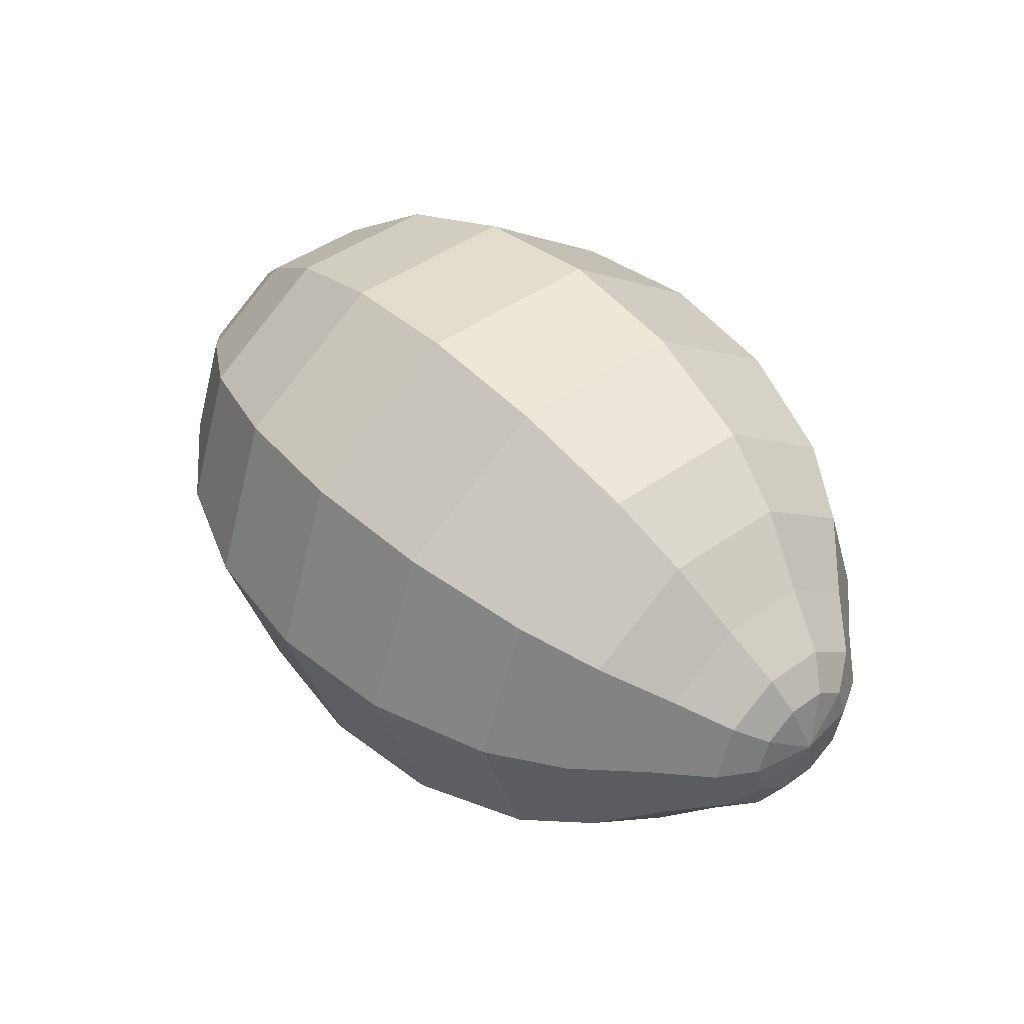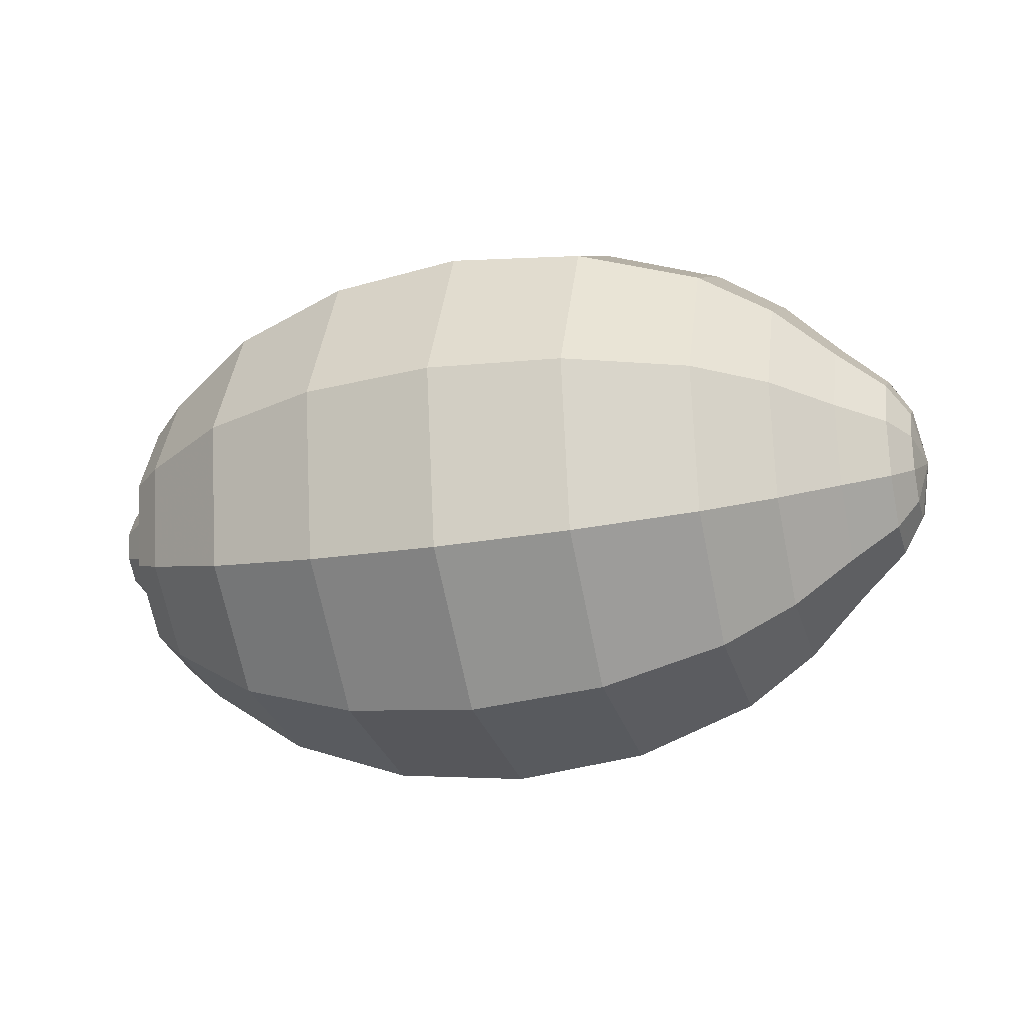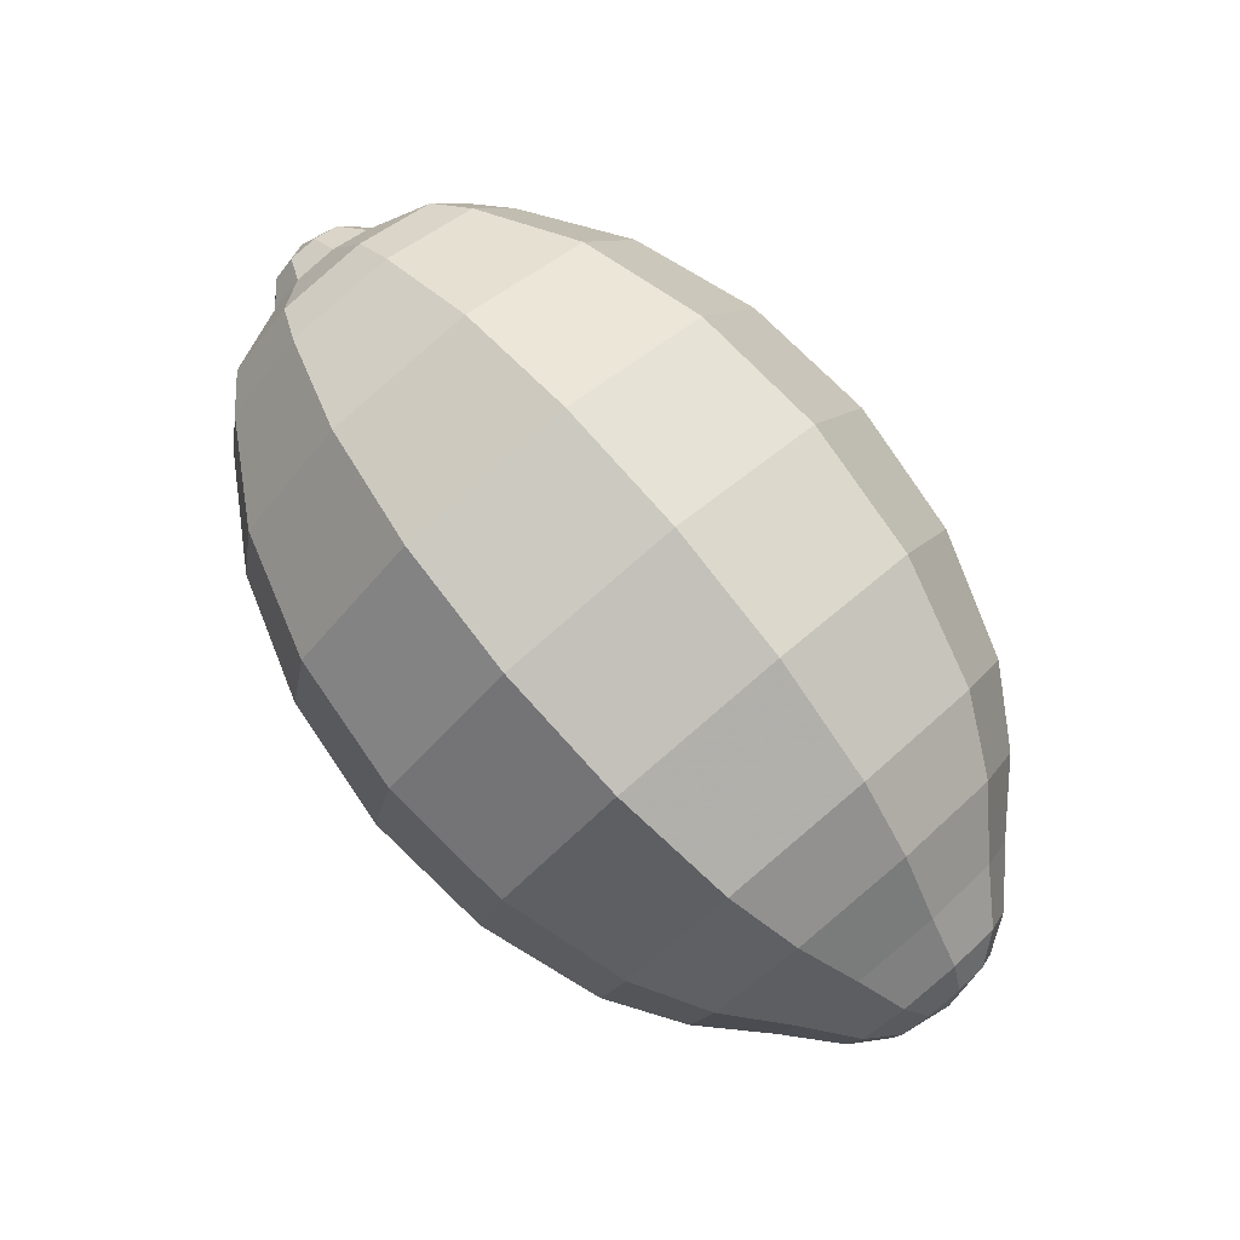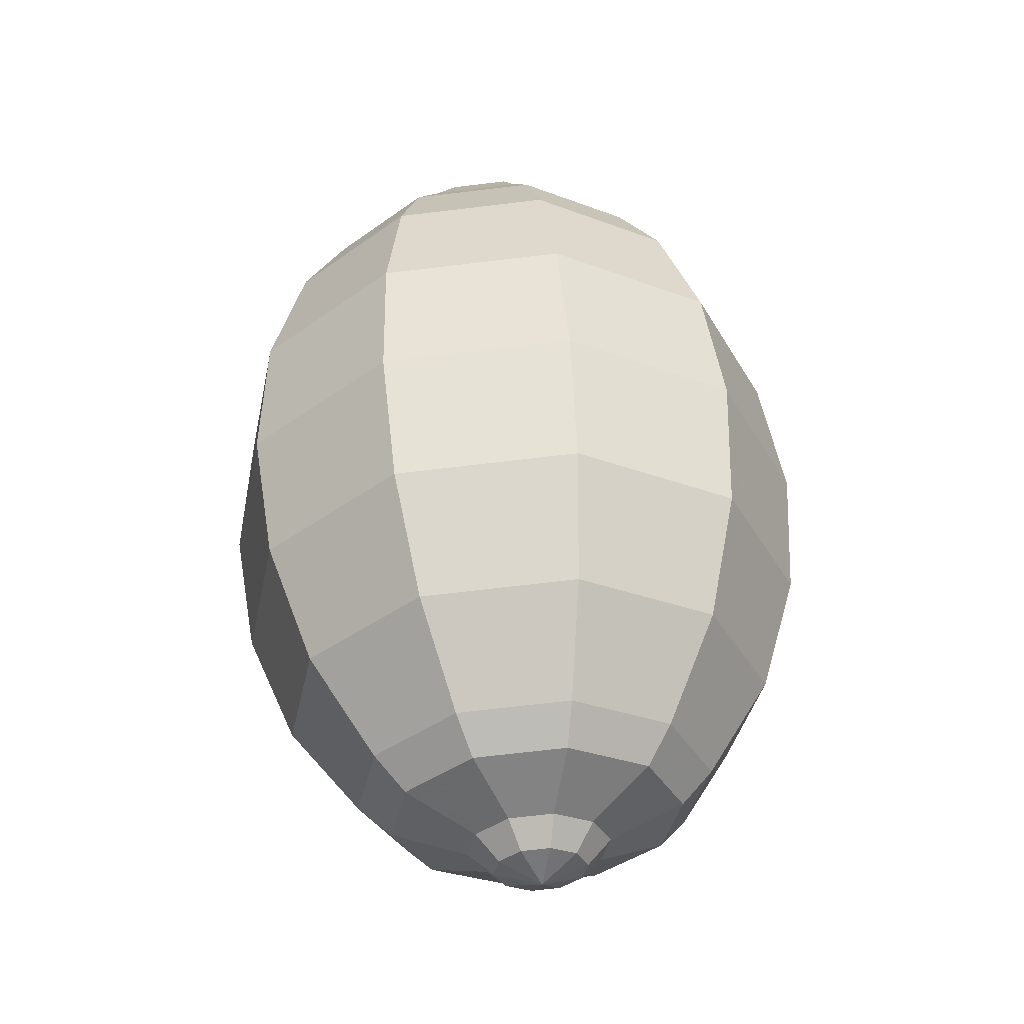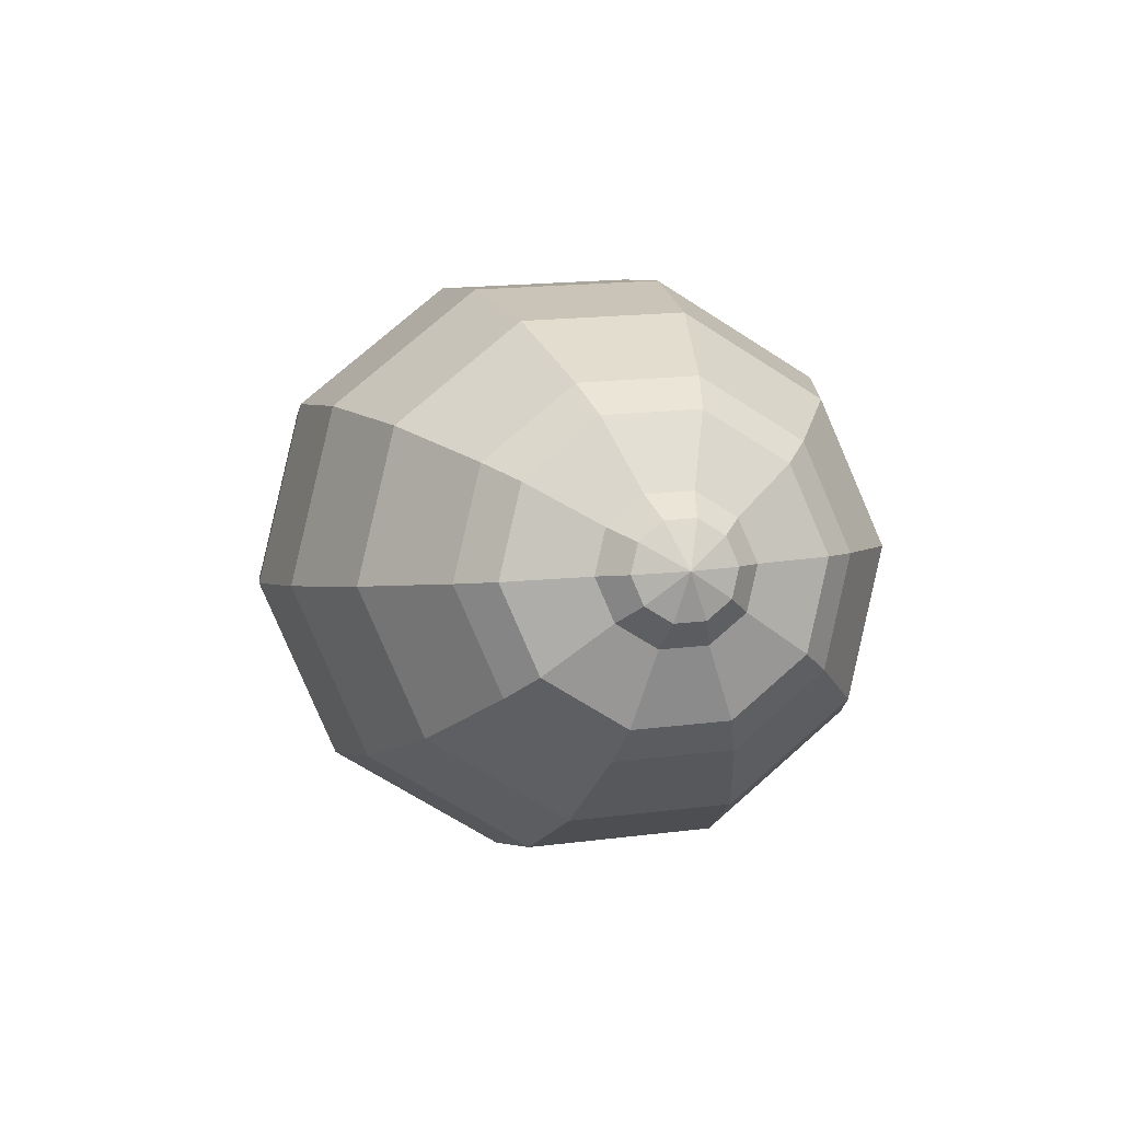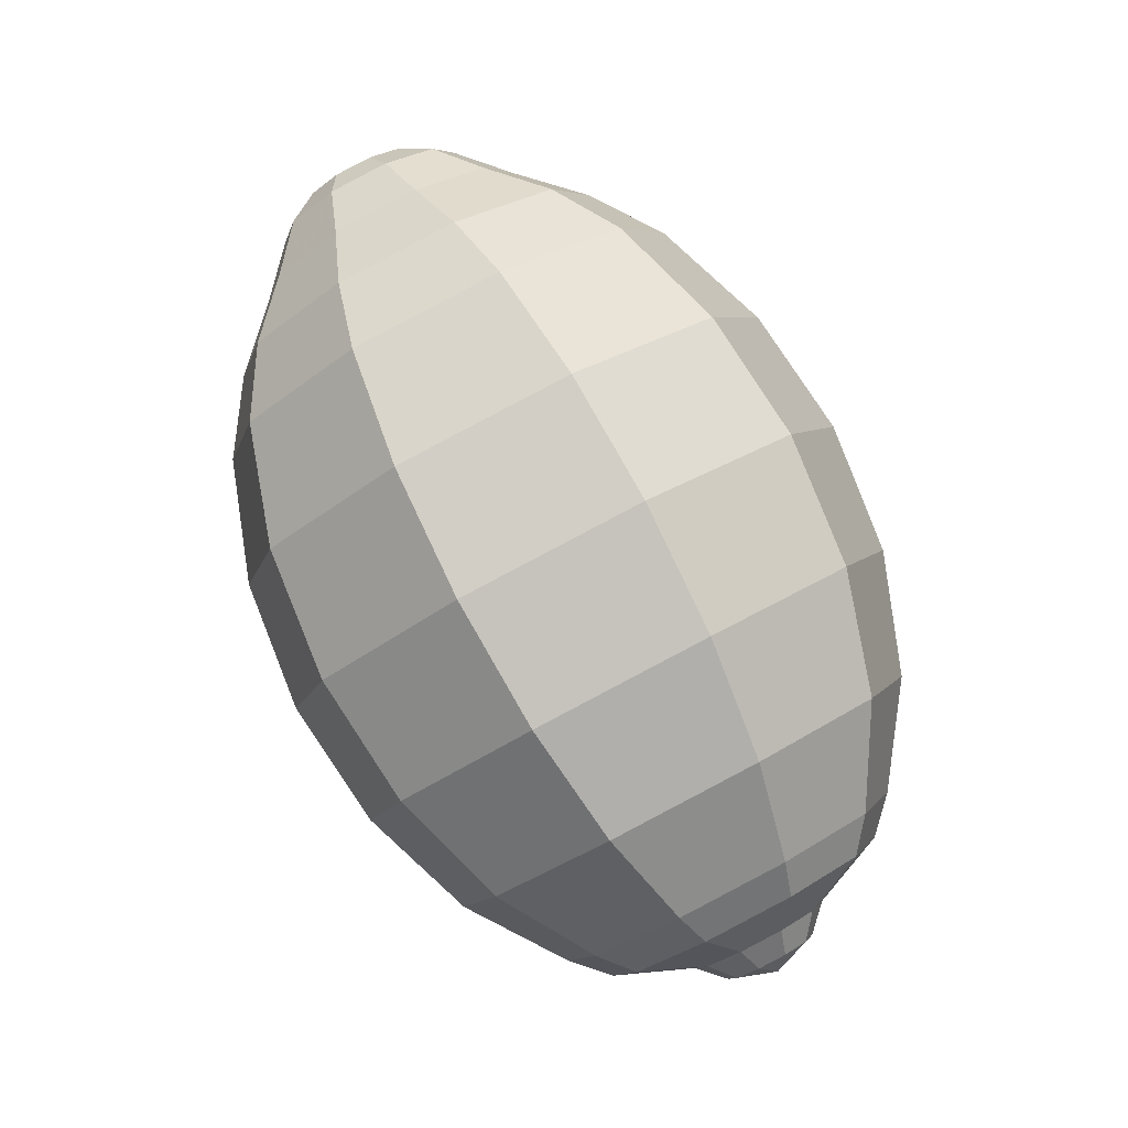
<metadata>
{"format":"obj","ext":"obj","renderer":"f3d","projection":"perspective","resolution":1024,"background":"white","views":[{"elev":54.0,"azim":57.0,"up":"+Y"},{"elev":13.0,"azim":20.4,"up":"+Y"},{"elev":73.9,"azim":58.9,"up":"+Z"},{"elev":43.7,"azim":-86.2,"up":"+Y"},{"elev":-8.5,"azim":-96.2,"up":"+Y"},{"elev":74.7,"azim":-110.5,"up":"+Y"}]}
</metadata>
<code>
o Inst3D24_RefRep.205
v 83.55 132.4 -20.12
v 83.78 117.3 -37.46
v 83.09 132.7 -20.22
v 86.84 95.42 -42.18
v 86.41 95.32 -42.49
v 83.33 117.4 -37.73
v 64.75 122.3 -49.56
v 75.87 61.91 -42.44
v 69.12 90.99 -56.31
v 91.17 74.8 -32.7
v 96.13 64.1 -12.06
v 98.81 66.65 11.28
v 95.79 63.7 -12.08
v 98.5 66.27 11.48
v 86.25 49.84 20.15
v 82.41 46.19 -13.23
v 98.58 81.77 28.62
v 95.53 103.7 33.34
v 95.18 103.6 33.76
v 98.27 81.53 28.99
v 85.92 71.45 44.95
v 74.8 131.9 37.83
v 81.55 102.8 51.71
v 90.42 124.2 23.96
v 86.24 135 3.219
v 85.8 135.3 3.343
v 64.42 143.9 -24.76
v 68.26 147.6 8.622
v 106 110.3 -21.13
v 105.9 116.8 -13.62
v 112.1 103.1 -7.212
v 107.3 100.8 -23.17
v 109.4 91.99 -18.97
v 111.3 87.23 -10.13
v 112.5 88.34 -0.03148
v 112.4 94.88 7.474
v 111.1 104.4 9.518
v 109 113.2 5.318
v 107.1 117.9 -3.52
v 98.09 124.5 -16.98
v 98.25 114 -29.04
v 106.8 76.94 -11.37
v 108.7 78.71 4.871
v 108.6 89.23 16.94
v 99.96 126.3 -0.7375
v 100.4 98.73 -32.33
v 103.7 84.59 -25.58
v 106.4 104.5 20.22
v 103.1 118.6 13.47
v 43.22 125.3 -58.58
v 42.81 152.2 -27.72
v 8.519 125.5 -64.58
v 8.037 157.1 -28.3
v -28.18 121.4 -63.34
v -28.69 154.6 -25.19
v -63.28 113.4 -54.99
v -63.77 145 -18.71
v -93.36 102.4 -40.34
v -93.77 129.3 -9.476
v -115.5 89.44 -20.83
v -115.8 109 1.597
v -122.7 83.76 -11.88
v -123 99.76 6.48
v -127 72.71 7.174
v -127.2 80.5 16.12
v -132.4 68.45 13.89
v -132.5 73.58 19.78
v -134.3 61.69 25.69
v 91.56 75.09 -32.48
v 48.66 86.37 -66.98
v 14.91 79.64 -74.46
v -21.45 73.17 -73.73
v -56.89 67.58 -64.87
v -87.92 63.43 -48.74
v -111.5 61.12 -26.93
v -119.5 60.58 -16.88
v -125.5 61.42 4.739
v -131.4 61.02 12.29
v 65.19 30.63 -13.37
v 57.05 50.18 -49.71
v 34.35 14.11 -11.43
v 24.78 37.1 -54.16
v -1.018 4.267 -7.459
v -11.08 28.44 -52.38
v -37.45 2.055 -1.842
v -47.02 25.05 -44.57
v -71.38 7.69 4.87
v -79.52 27.25 -31.47
v -99.49 20.62 12.02
v -105.4 34.83 -14.39
v -109.7 27.42 15.01
v -114.5 39.05 -6.604
v -120.7 45.27 20.27
v -123 50.93 9.743
v -128.2 50.38 22.51
v -129.8 54.11 15.58
v 69.56 62.06 59.03
v 69.97 35.16 28.17
v 39.48 51.06 73.68
v 39.97 19.44 37.4
v 4.38 43.12 82.03
v 4.887 9.873 43.88
v -32.32 39.01 83.27
v -31.84 7.386 46.99
v -67.02 39.12 77.27
v -66.61 12.23 46.41
v -96.32 43.46 64.62
v -96.02 23.92 42.2
v -107.1 46.12 58.08
v -106.8 30.12 39.72
v -119.4 54.37 41.25
v -119.3 46.58 32.31
v -127.4 56.38 36.33
v -127.3 51.25 30.44
v 90.81 124 23.64
v 64.12 101 67.43
v 33.09 96.89 83.56
v -2.345 91.31 92.42
v -38.71 84.83 93.15
v -72.46 78.11 85.67
v -100.3 71.78 70.73
v -110.3 69.31 63.07
v -121 65.67 43.68
v -128.5 63.82 37.93
v 47.59 156.8 13.82
v 55.73 137.2 50.17
v 13.65 162.4 20.53
v 23.22 139.4 63.26
v -22.78 160.2 26.15
v -12.72 136 71.07
v -58.15 150.4 30.12
v -48.58 127.4 72.85
v -88.99 133.8 32.06
v -80.85 114.3 68.4
v -112.3 112.3 31.78
v -106.4 98.07 58.18
v -120.1 102.5 31.19
v -115.3 90.83 52.8
v -125.8 81.82 28.15
v -123.4 76.15 38.68
v -131.6 74.45 27.7
v -130.1 70.72 34.63
f 1 2 3
f 4 5 6
f 5 7 6
f 8 9 10
f 11 12 13
f 12 14 13
f 15 16 14
f 14 16 13
f 12 17 14
f 18 19 20
f 19 21 20
f 22 23 24
f 25 1 26
f 1 3 26
f 27 28 3
f 3 28 26
f 29 30 31
f 32 29 31
f 33 32 31
f 34 33 31
f 35 34 31
f 36 35 31
f 37 36 31
f 38 37 31
f 39 38 31
f 30 39 31
f 2 1 40
f 40 41 2
f 42 12 11
f 42 43 12
f 43 17 12
f 43 44 17
f 45 1 25
f 40 1 45
f 41 30 29
f 41 40 30
f 46 29 32
f 46 41 29
f 47 32 33
f 47 46 32
f 42 33 34
f 42 47 33
f 43 34 35
f 43 42 34
f 44 35 36
f 44 43 35
f 48 36 37
f 48 44 36
f 49 37 38
f 49 48 37
f 45 38 39
f 45 49 38
f 40 39 30
f 40 45 39
f 46 4 41
f 41 4 2
f 4 6 2
f 2 6 3
f 6 7 3
f 3 7 27
f 7 50 27
f 27 50 51
f 50 52 51
f 51 52 53
f 52 54 53
f 53 54 55
f 54 56 55
f 55 56 57
f 56 58 57
f 57 58 59
f 58 60 59
f 59 60 61
f 60 62 61
f 61 62 63
f 62 64 63
f 63 64 65
f 64 66 65
f 65 66 67
f 66 68 67
f 47 69 46
f 69 4 46
f 10 4 69
f 4 10 5
f 10 9 5
f 5 9 7
f 9 70 7
f 7 70 50
f 70 71 50
f 50 71 52
f 71 72 52
f 52 72 54
f 72 73 54
f 54 73 56
f 73 74 56
f 56 74 58
f 74 75 58
f 58 75 60
f 75 76 60
f 60 76 62
f 76 77 62
f 62 77 64
f 77 78 64
f 64 78 66
f 78 68 66
f 42 11 47
f 47 11 69
f 11 13 69
f 69 13 10
f 13 16 10
f 10 16 8
f 16 79 8
f 8 79 80
f 79 81 80
f 80 81 82
f 81 83 82
f 82 83 84
f 83 85 84
f 84 85 86
f 85 87 86
f 86 87 88
f 87 89 88
f 88 89 90
f 89 91 90
f 90 91 92
f 91 93 92
f 92 93 94
f 93 95 94
f 94 95 96
f 95 68 96
f 48 18 44
f 44 18 17
f 18 20 17
f 17 20 14
f 20 21 14
f 14 21 15
f 21 97 15
f 15 97 98
f 97 99 98
f 98 99 100
f 99 101 100
f 100 101 102
f 101 103 102
f 102 103 104
f 103 105 104
f 104 105 106
f 105 107 106
f 106 107 108
f 107 109 108
f 108 109 110
f 109 111 110
f 110 111 112
f 111 113 112
f 112 113 114
f 113 68 114
f 49 115 48
f 48 115 18
f 115 24 18
f 18 24 19
f 24 23 19
f 19 23 21
f 23 116 21
f 21 116 97
f 116 117 97
f 97 117 99
f 117 118 99
f 99 118 101
f 118 119 101
f 101 119 103
f 119 120 103
f 103 120 105
f 120 121 105
f 105 121 107
f 121 122 107
f 107 122 109
f 122 123 109
f 109 123 111
f 123 124 111
f 111 124 113
f 124 68 113
f 45 25 49
f 49 25 115
f 25 26 115
f 115 26 24
f 26 28 24
f 24 28 22
f 28 125 22
f 22 125 126
f 125 127 126
f 126 127 128
f 127 129 128
f 128 129 130
f 129 131 130
f 130 131 132
f 131 133 132
f 132 133 134
f 133 135 134
f 134 135 136
f 135 137 136
f 136 137 138
f 137 139 138
f 138 139 140
f 139 141 140
f 140 141 142
f 141 68 142
f 8 80 9
f 9 80 70
f 80 82 70
f 70 82 71
f 82 84 71
f 71 84 72
f 84 86 72
f 72 86 73
f 86 88 73
f 73 88 74
f 88 90 74
f 74 90 75
f 90 92 75
f 75 92 76
f 92 94 76
f 76 94 77
f 94 96 77
f 77 96 78
f 96 68 78
f 15 98 16
f 16 98 79
f 98 100 79
f 79 100 81
f 100 102 81
f 81 102 83
f 102 104 83
f 83 104 85
f 104 106 85
f 85 106 87
f 106 108 87
f 87 108 89
f 108 110 89
f 89 110 91
f 110 112 91
f 91 112 93
f 112 114 93
f 93 114 95
f 114 68 95
f 22 126 23
f 23 126 116
f 126 128 116
f 116 128 117
f 128 130 117
f 117 130 118
f 130 132 118
f 118 132 119
f 132 134 119
f 119 134 120
f 134 136 120
f 120 136 121
f 136 138 121
f 121 138 122
f 138 140 122
f 122 140 123
f 140 142 123
f 123 142 124
f 142 68 124
f 27 51 28
f 28 51 125
f 51 53 125
f 125 53 127
f 53 55 127
f 127 55 129
f 55 57 129
f 129 57 131
f 57 59 131
f 131 59 133
f 59 61 133
f 133 61 135
f 61 63 135
f 135 63 137
f 63 65 137
f 137 65 139
f 65 67 139
f 139 67 141
f 67 68 141

</code>
